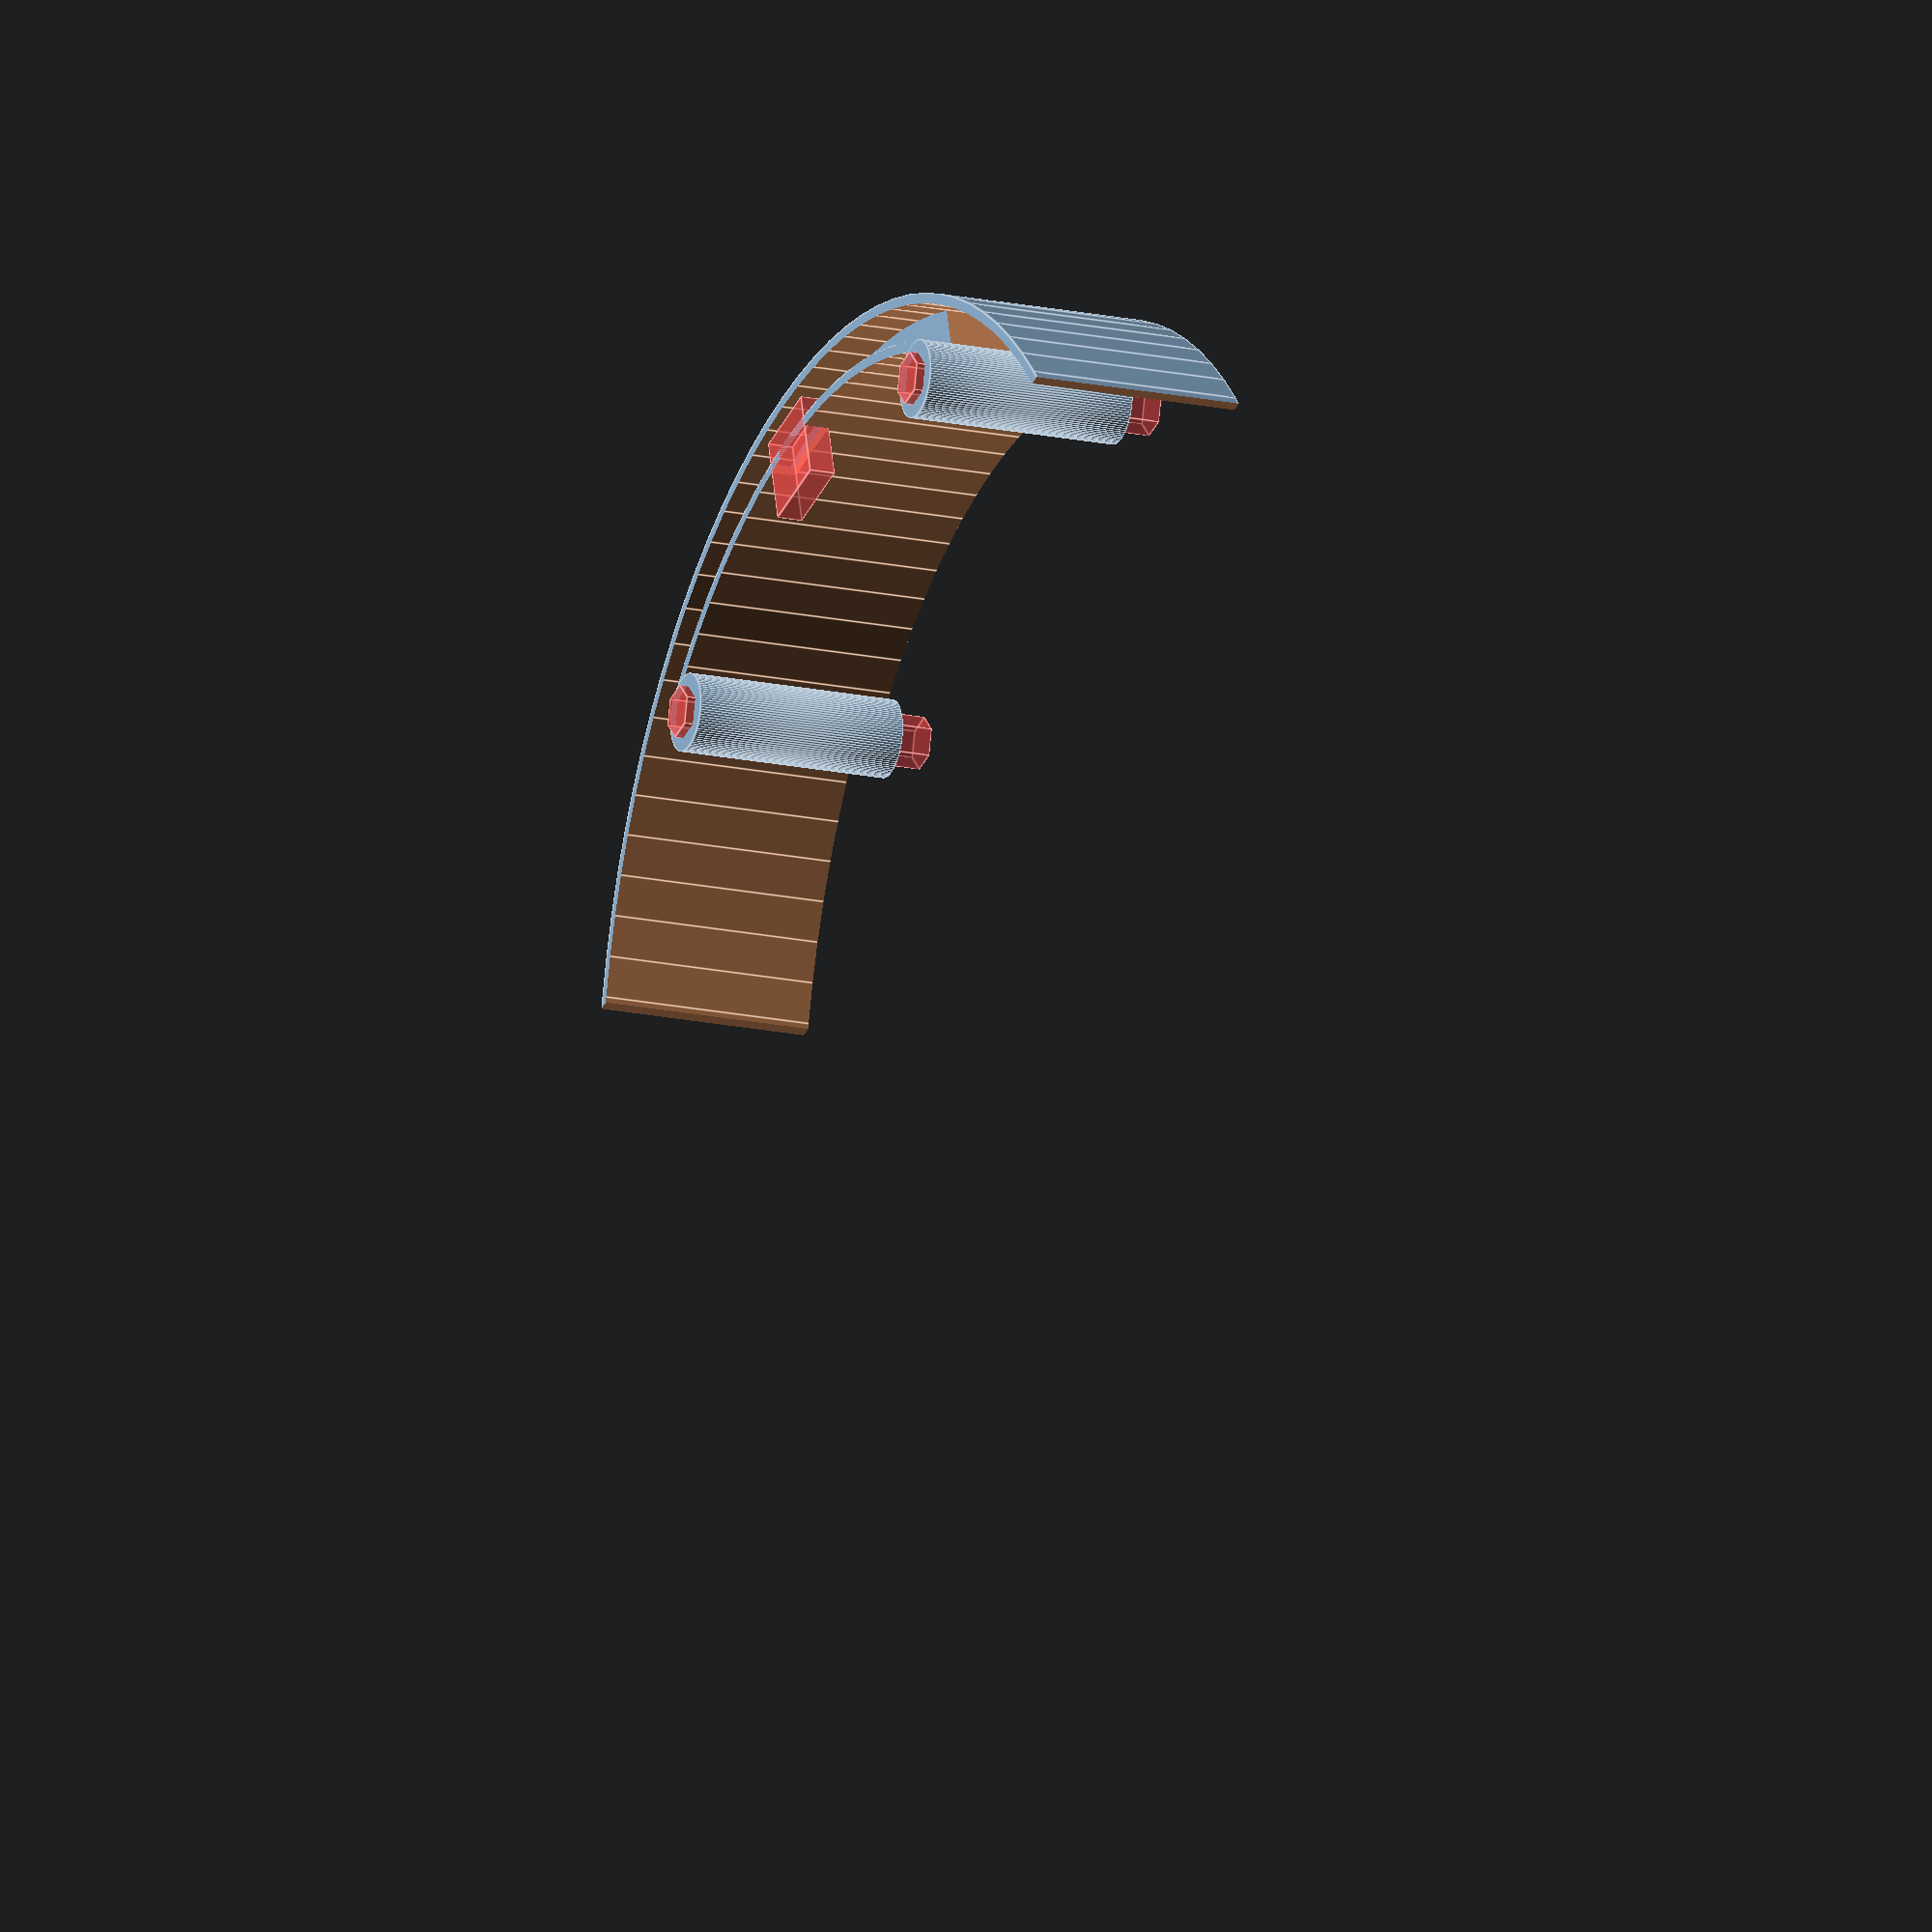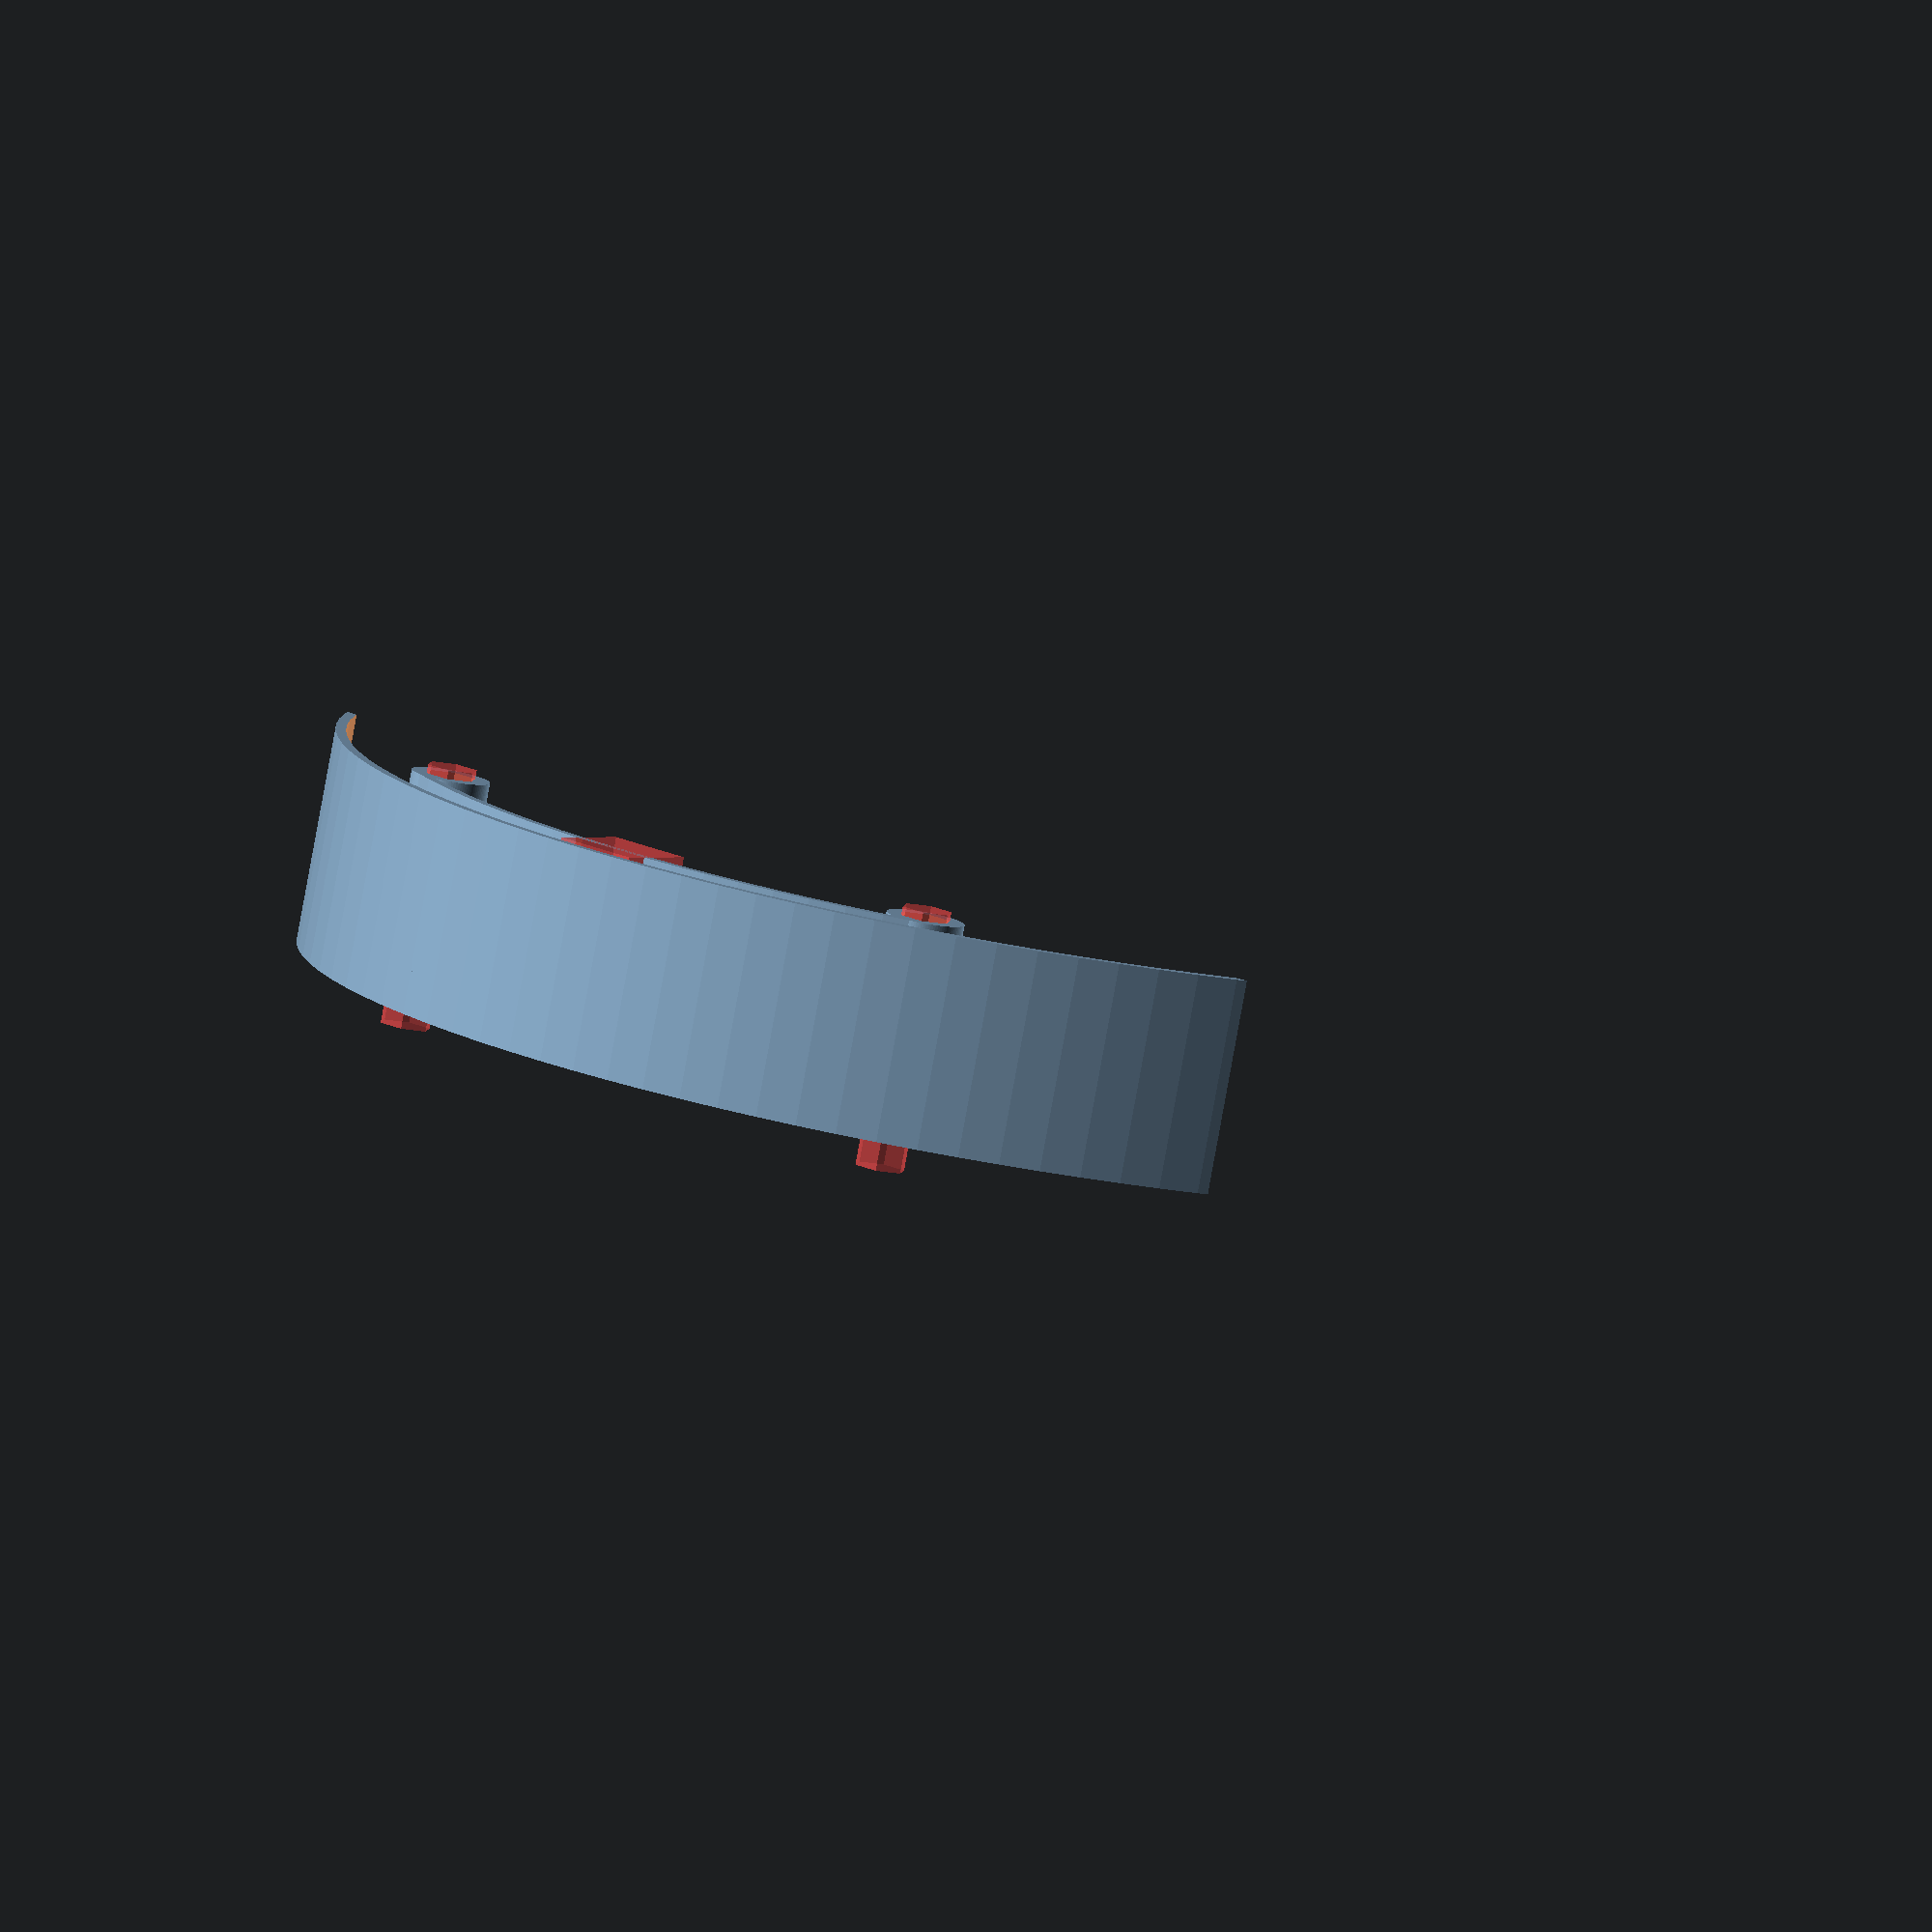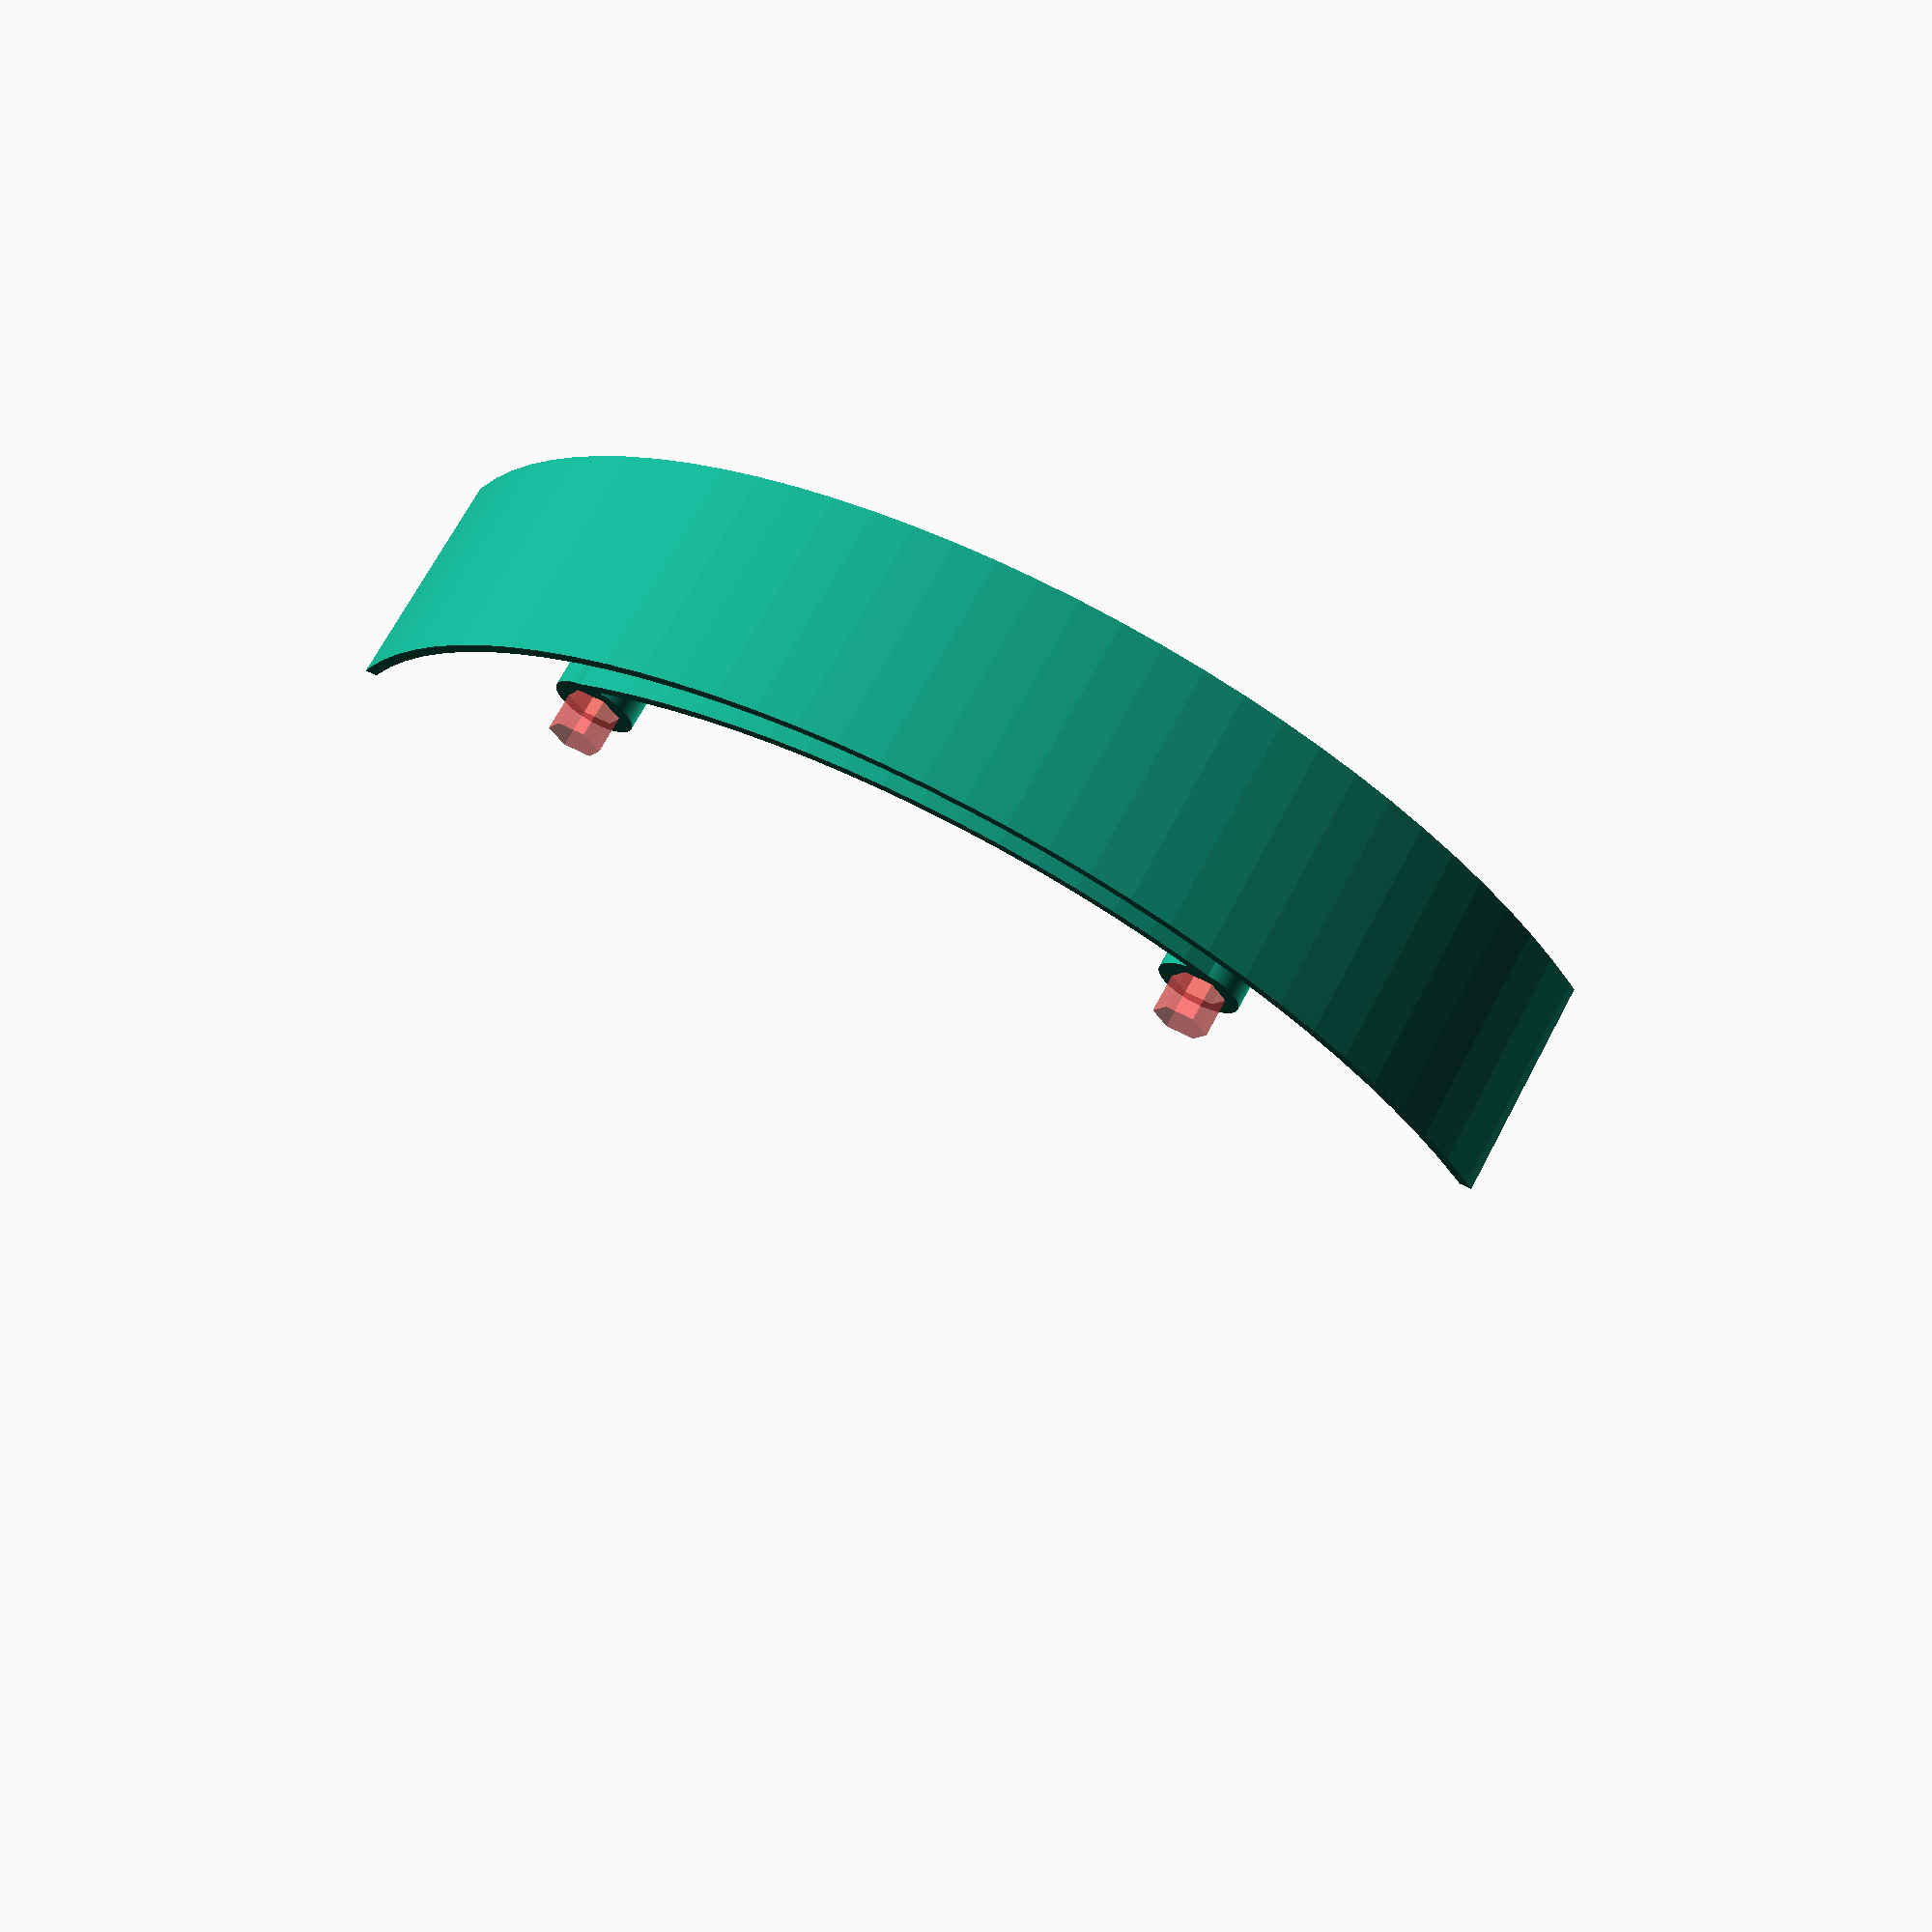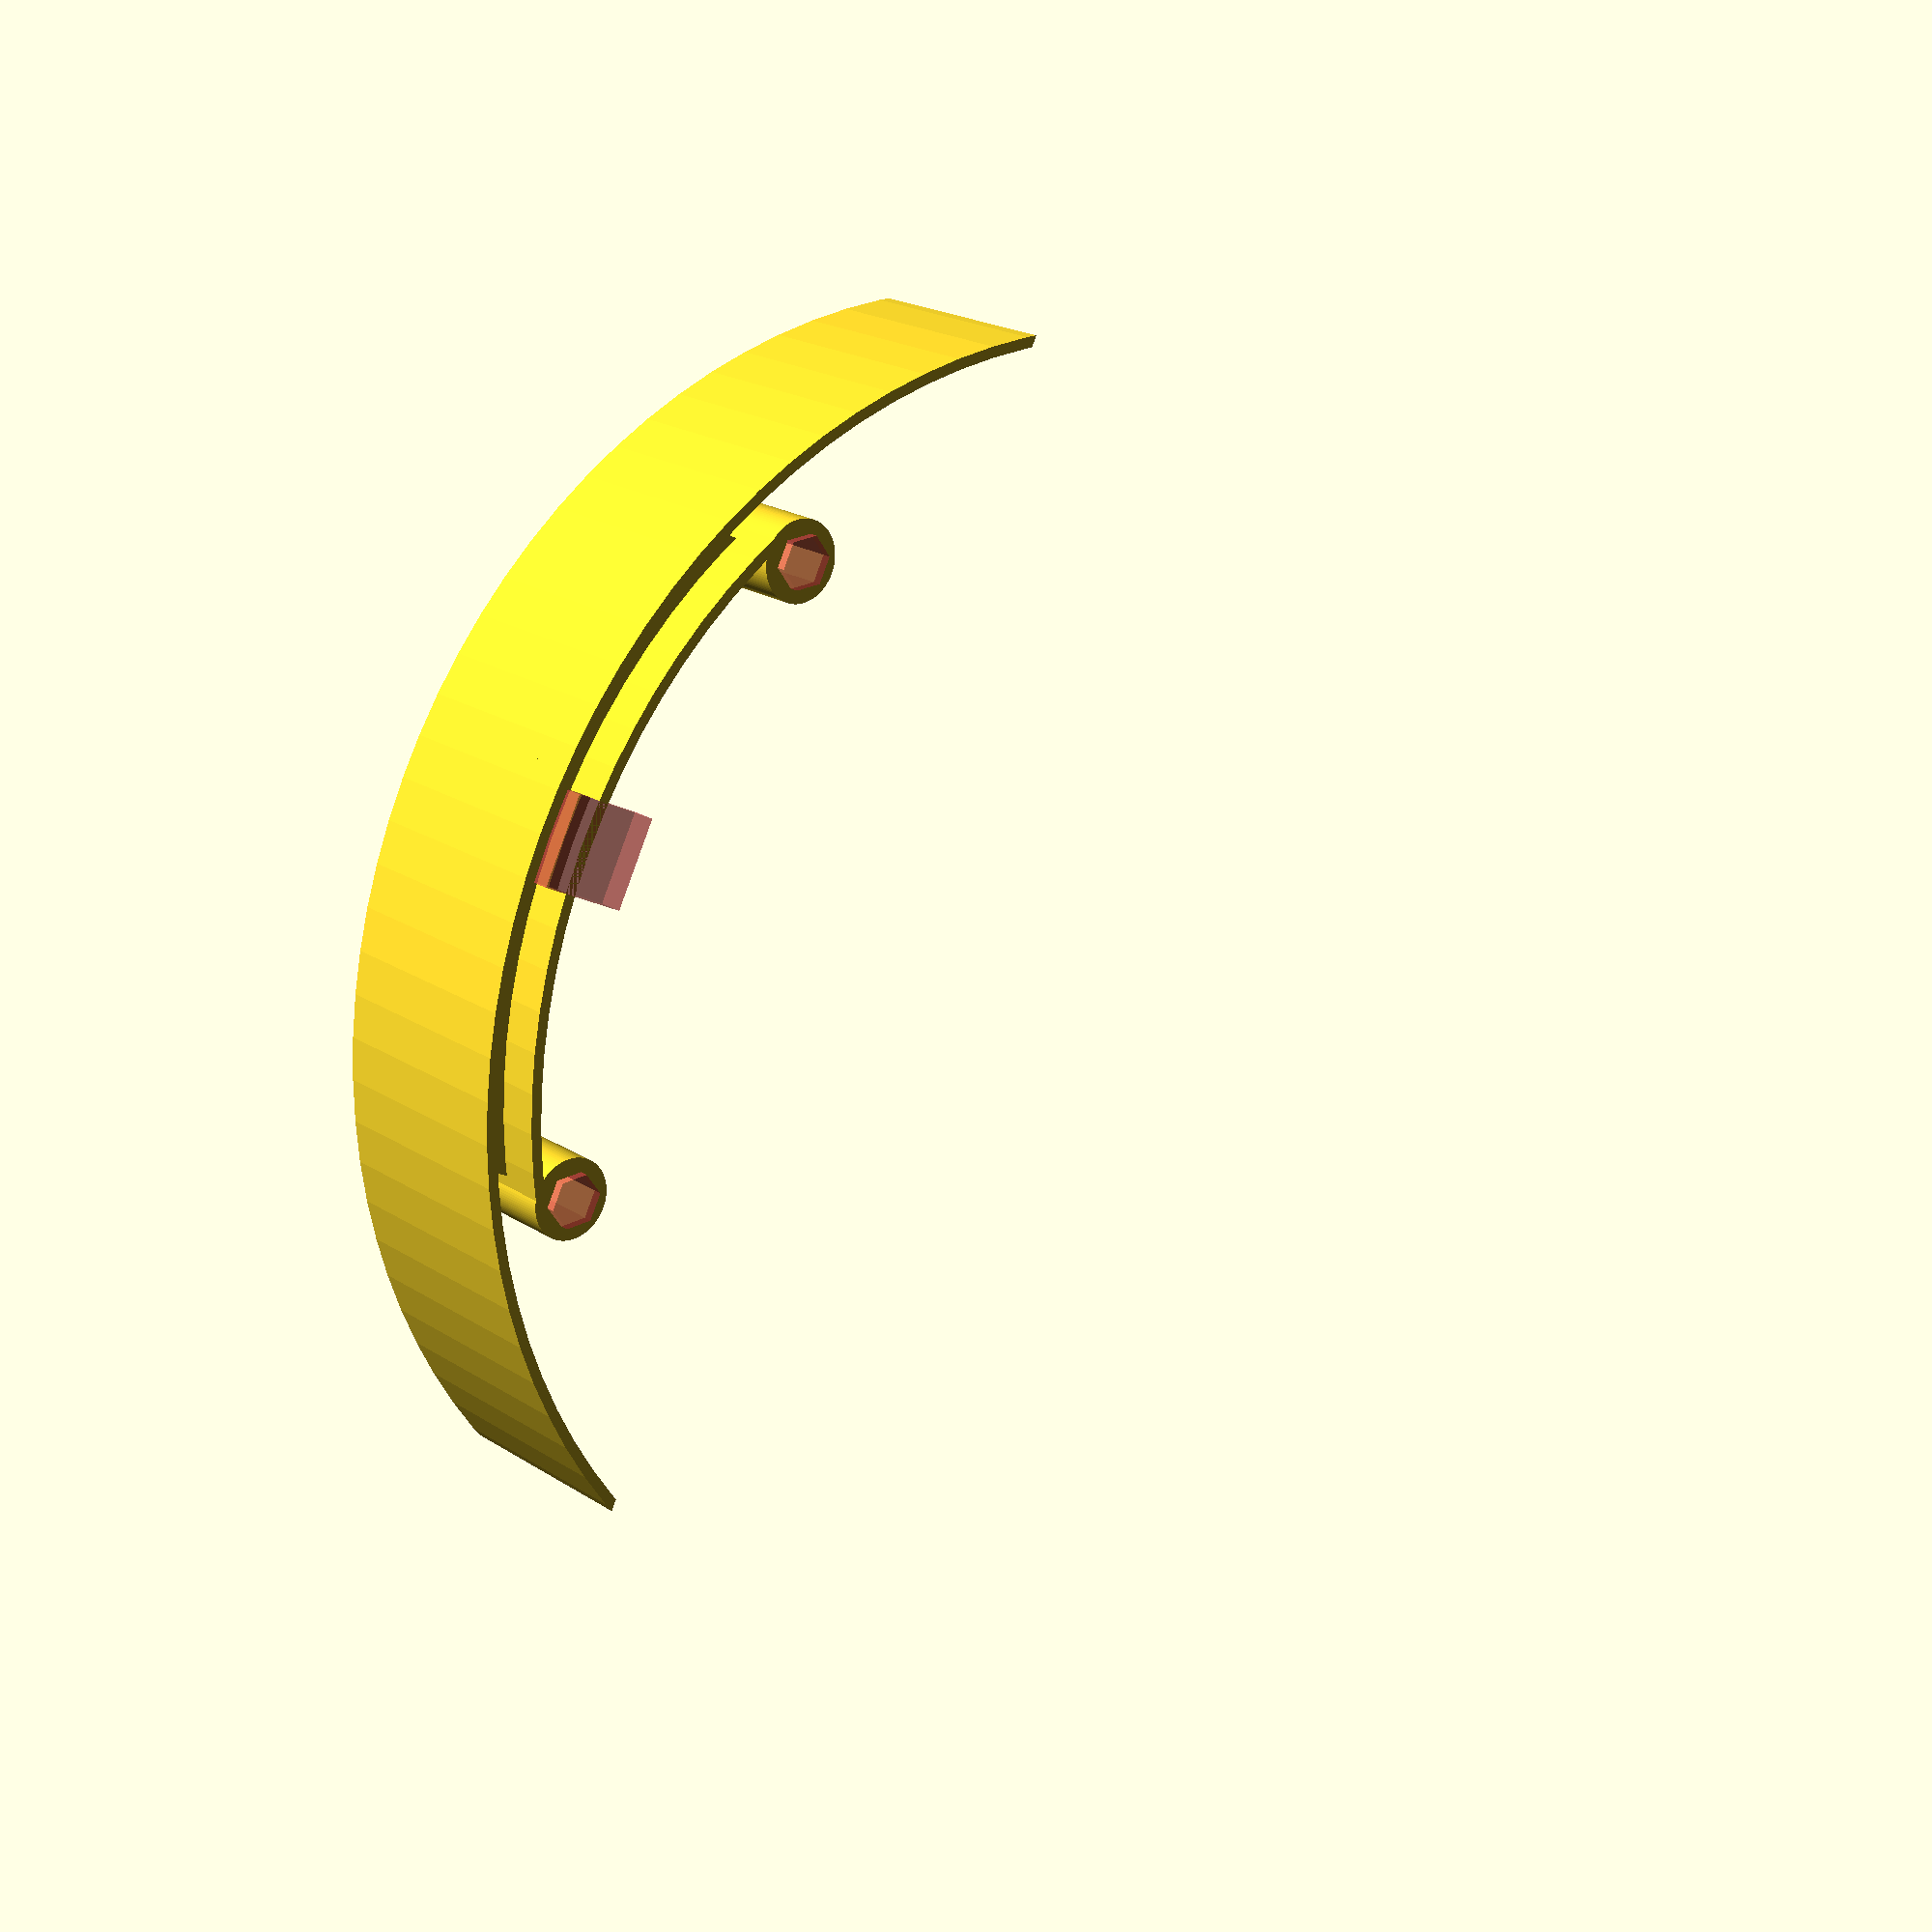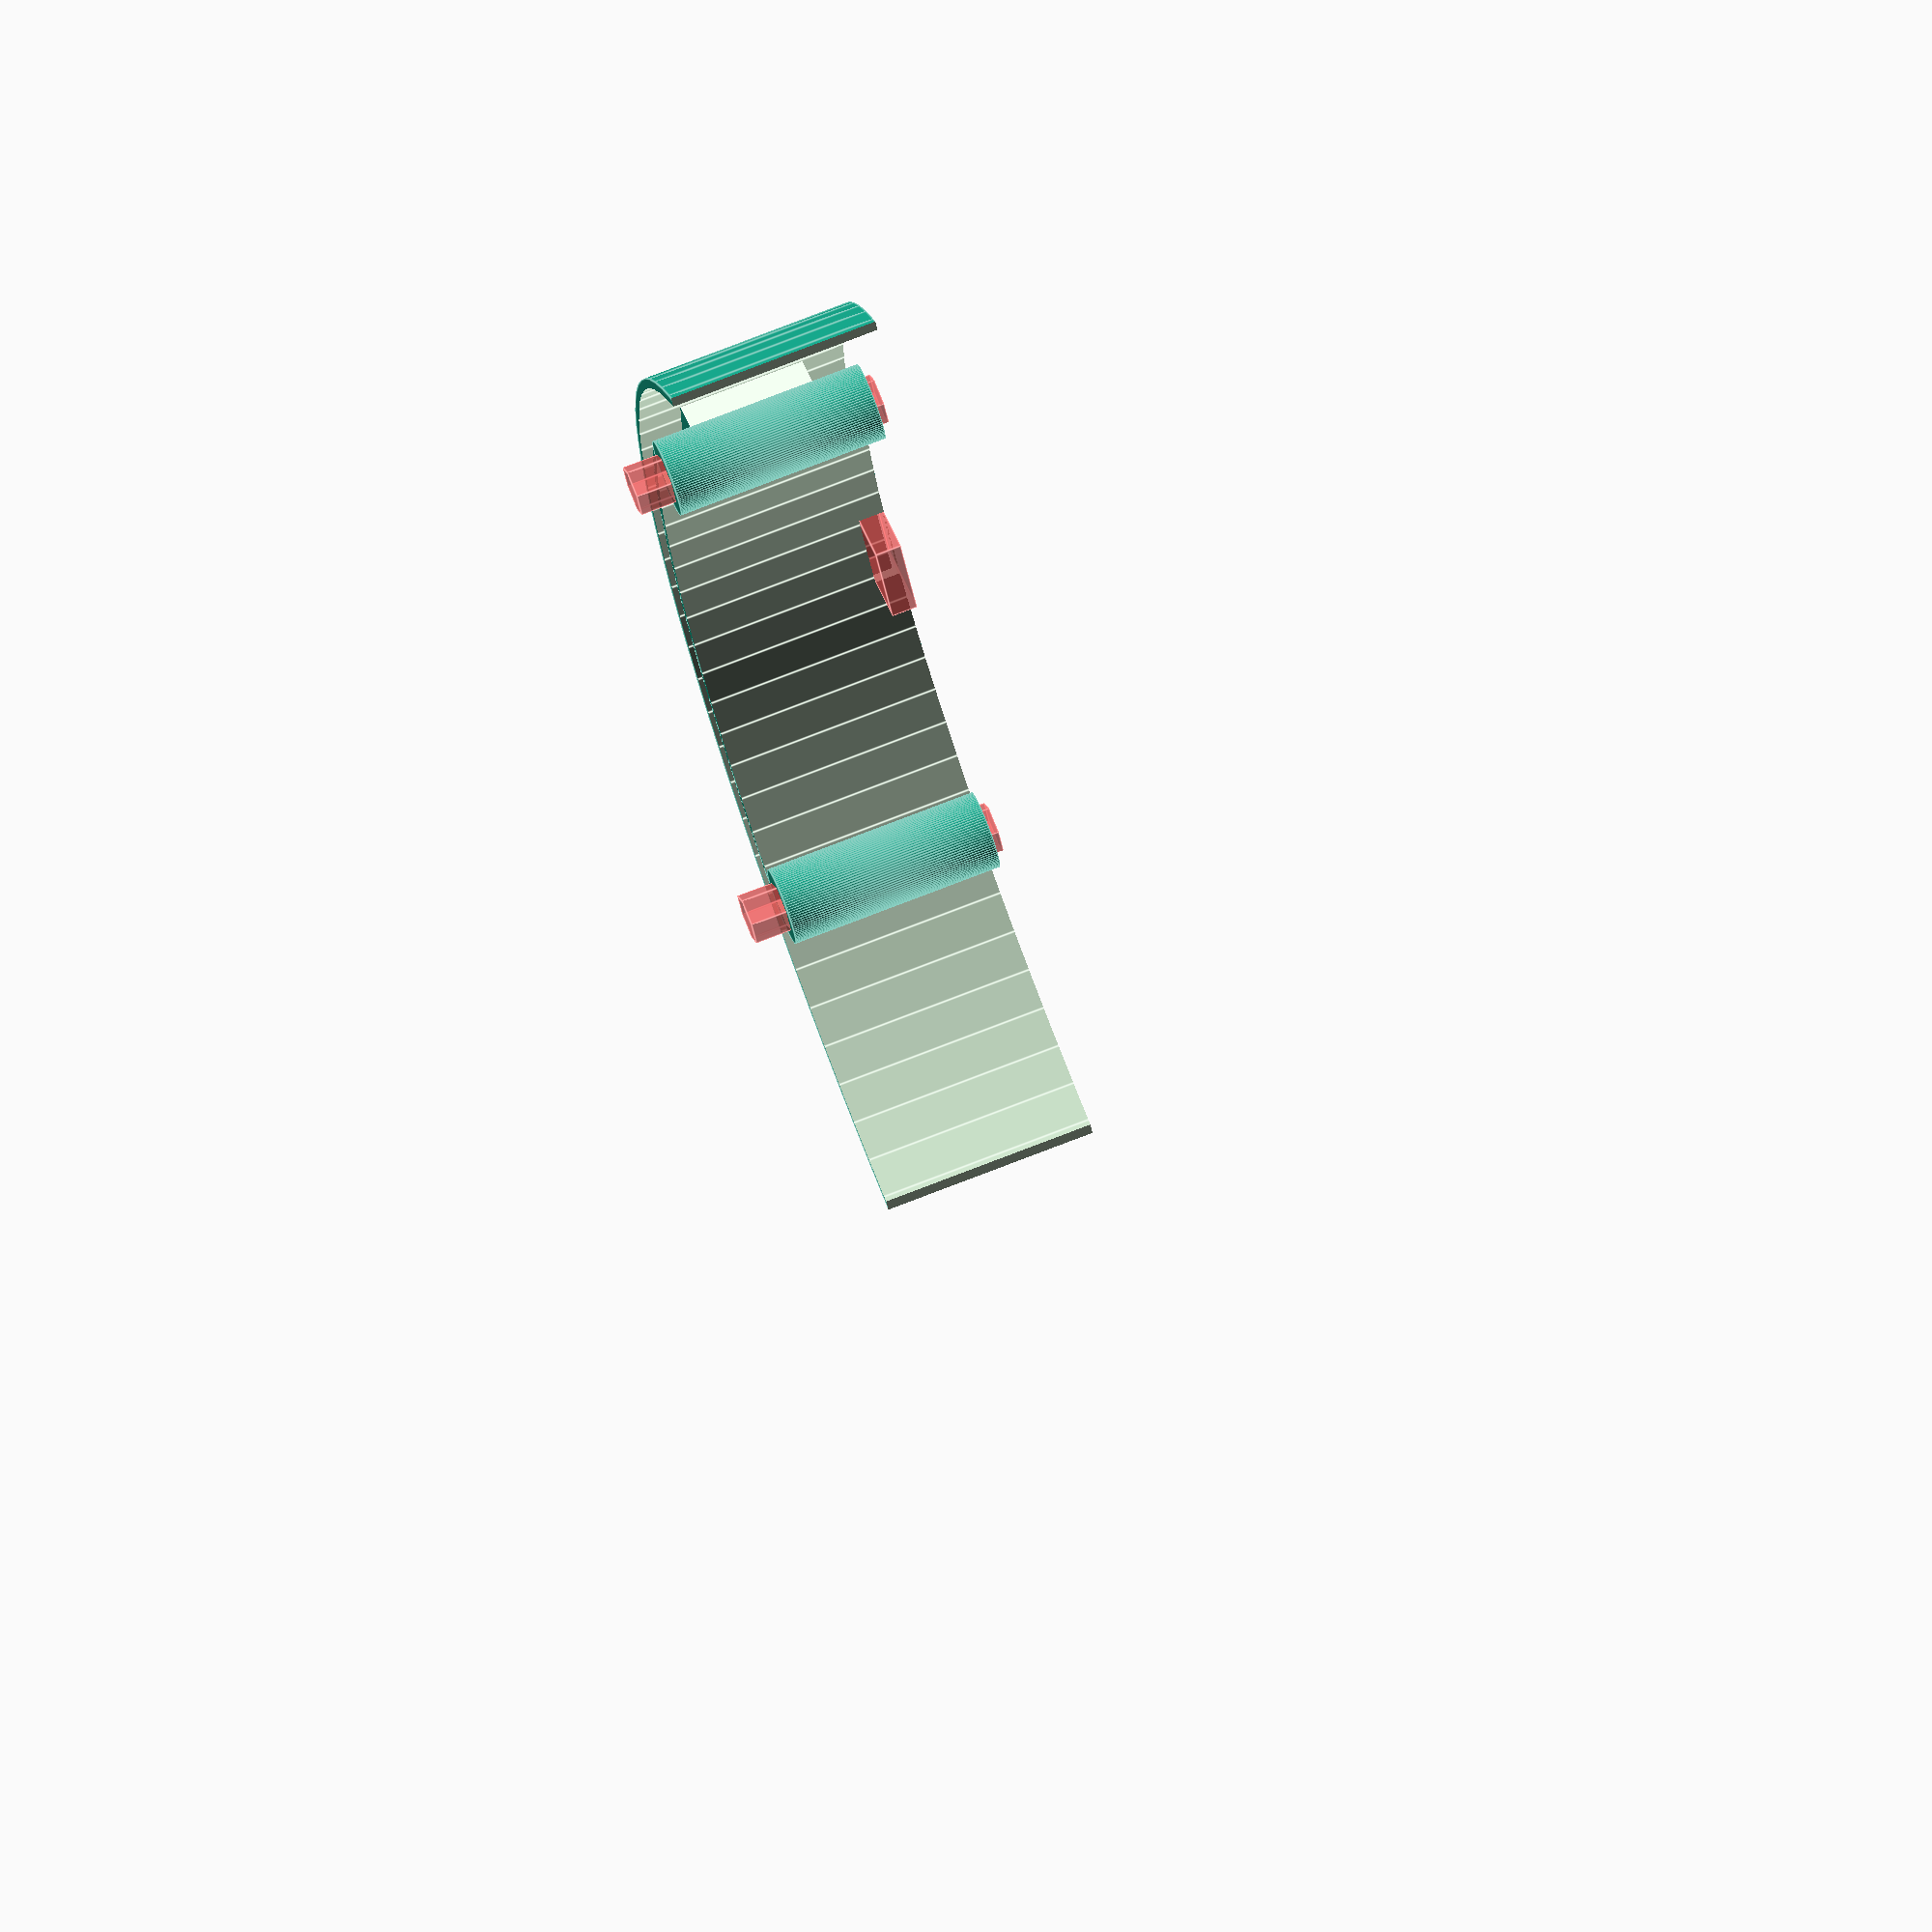
<openscad>
$fn=100;
module cubexy(x,y,z,zz) {
    translate([-x/2,-y/2,zz]) cube([x,y,z]);
}

module stand(h) {
    difference() {
        cylinder(d=8,h=h);
        translate([0,0,-1]) cylinder(d=6,h=h+2,$fn=6);
    }
}


difference() {
union() {
    // coil support
    difference() {
        translate([0,0,5]) cylinder(r=75,h=14.8);
    
        translate([-80,-80,-1]) cube([160,80+50,30]);
        translate([35,-80,-1]) cube([30,160,30]);
        translate([-35-30,-80,-1]) cube([30,160,30]);
        translate([0,0,-1]) cylinder(r=69.5-1.2,h=30);
    }
    // inner wall
    difference() {
        translate([0,0,0]) cylinder(r=69.5,h=24.8);
    
        translate([-80,-80,-1]) cube([160,80+50,30]);
        translate([38,-80,-1]) cube([30,160,30]);
        translate([-38-30,-80,-1]) cube([30,160,30]);
        translate([0,0,-1]) cylinder(r=69.5-1.2,h=30);
    }
    // outer wall
    difference() {
        translate([0,0,0]) cylinder(r=75,h=24.8);
    
        translate([-80,-80,-1]) cube([160,80+35,30]);
        //translate([40,-80,-1]) cube([30,160,30]);
        //translate([-40-30,-80,-1]) cube([30,160,30]);
        translate([0,0,-1]) cylinder(r=75-1.2,h=30);
    }
    
    translate([-35,55,0]) cylinder(d=9,h=24.8);
    translate([35,55,0]) cylinder(d=9,h=24.8);
}

//#cubexy(67.6,160,12.4,6.2);

    translate([-35,55,-1]) #cylinder(d=6,h=30,$fn=6);
    translate([35,55,-1]) #cylinder(d=6,h=30,$fn=6);
    translate([-5,62,0]) #cube([10,10,3]);
}

//translate([-35,55,0]) stand(24.8);
//translate([35,55,0]) stand(24.8);
</openscad>
<views>
elev=18.3 azim=15.9 roll=247.3 proj=o view=edges
elev=261.6 azim=321.2 roll=10.3 proj=o view=solid
elev=111.3 azim=177.0 roll=152.2 proj=p view=wireframe
elev=160.4 azim=243.7 roll=39.8 proj=p view=solid
elev=106.0 azim=59.5 roll=111.4 proj=o view=edges
</views>
